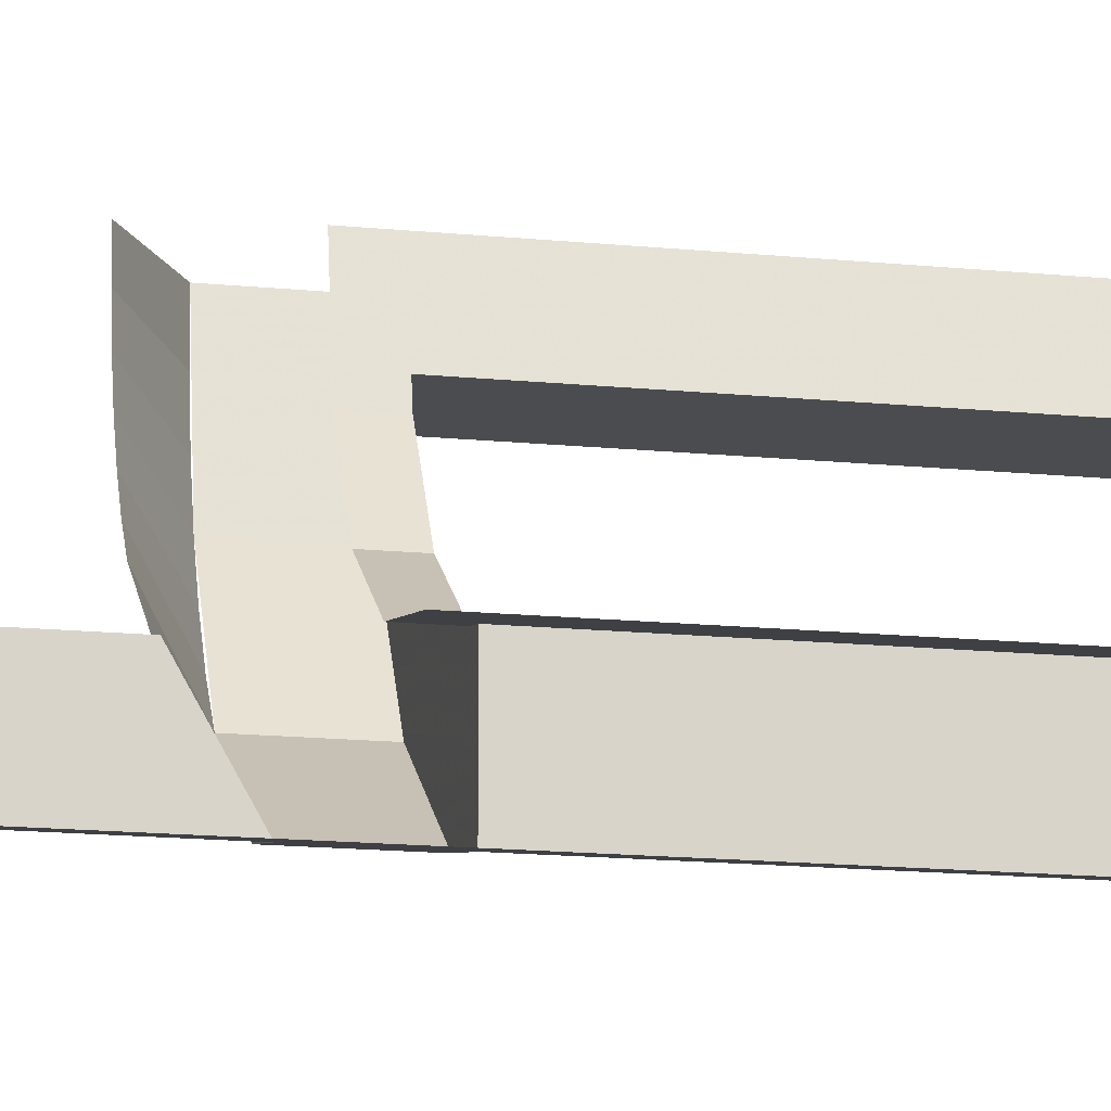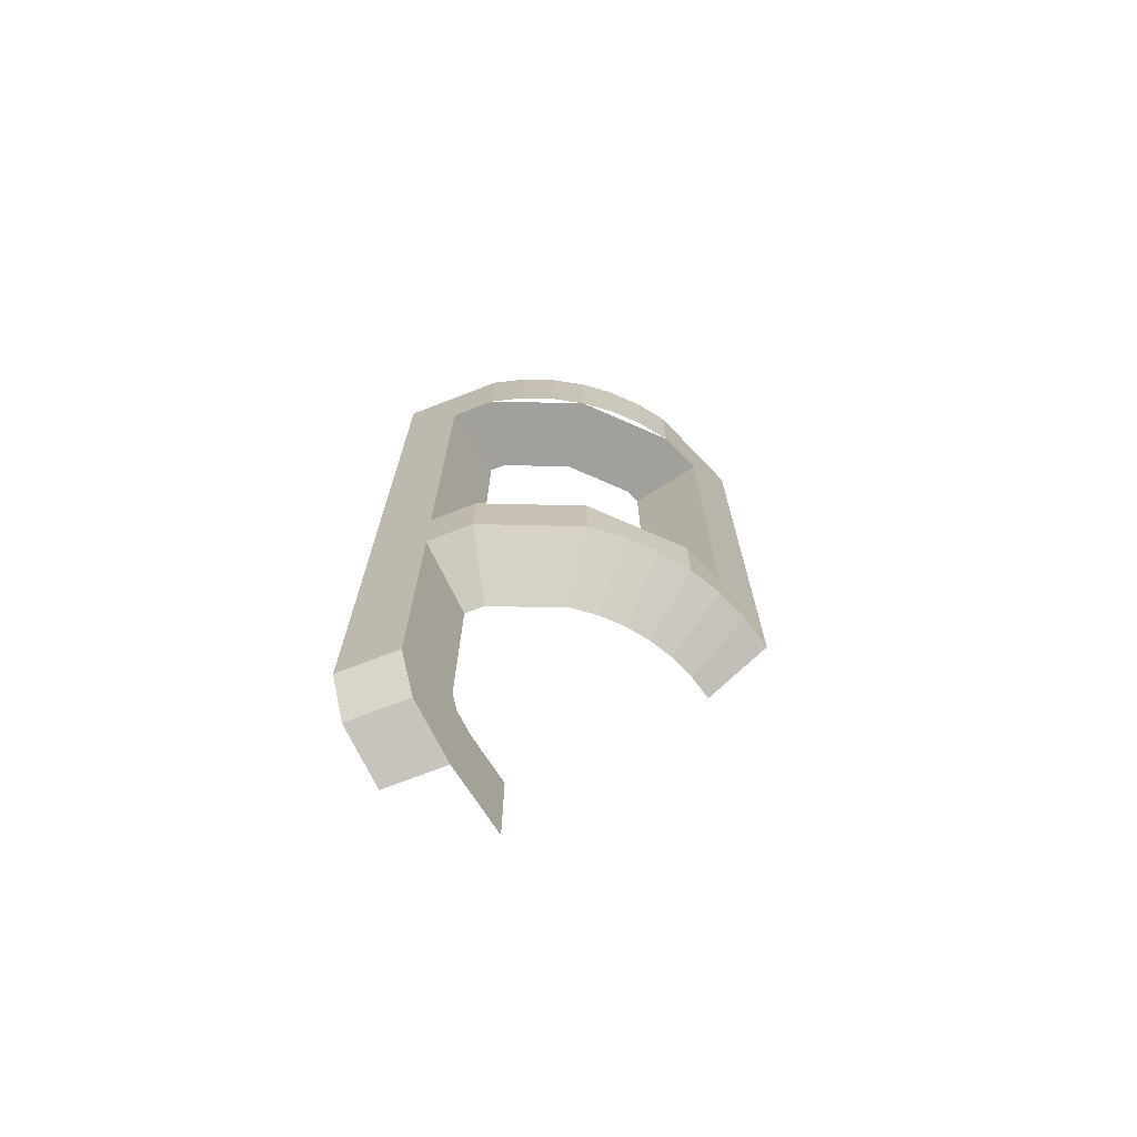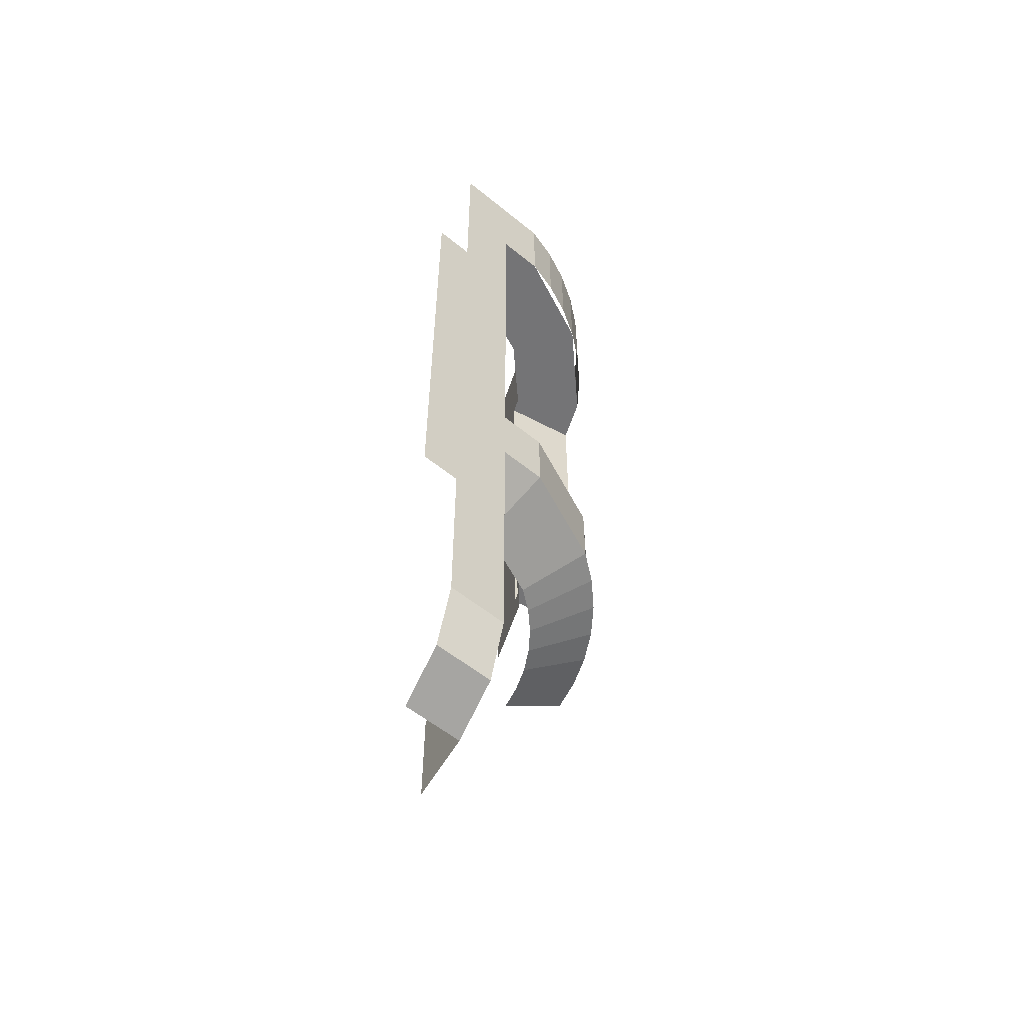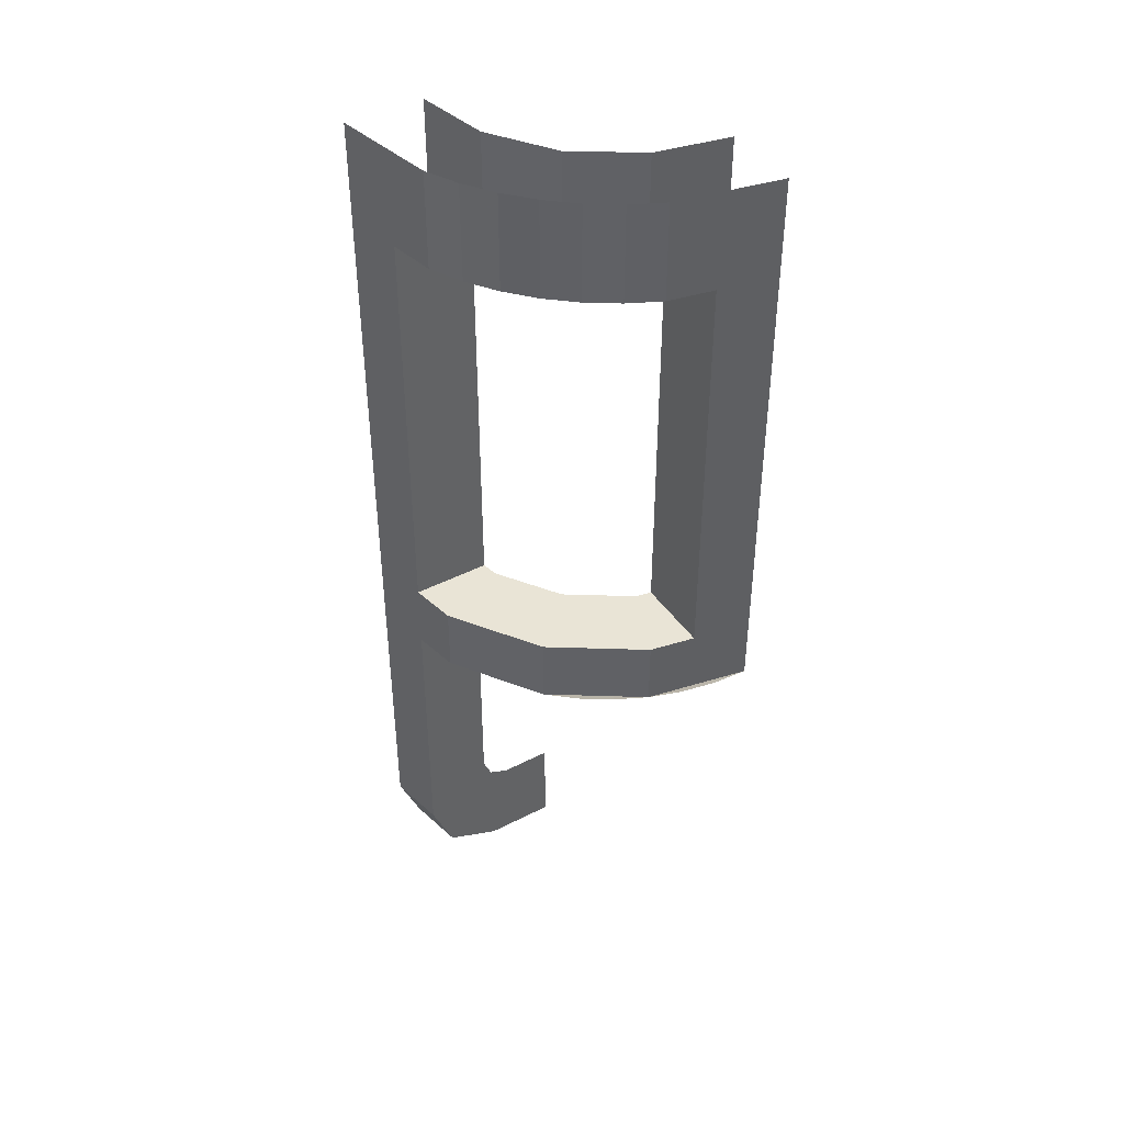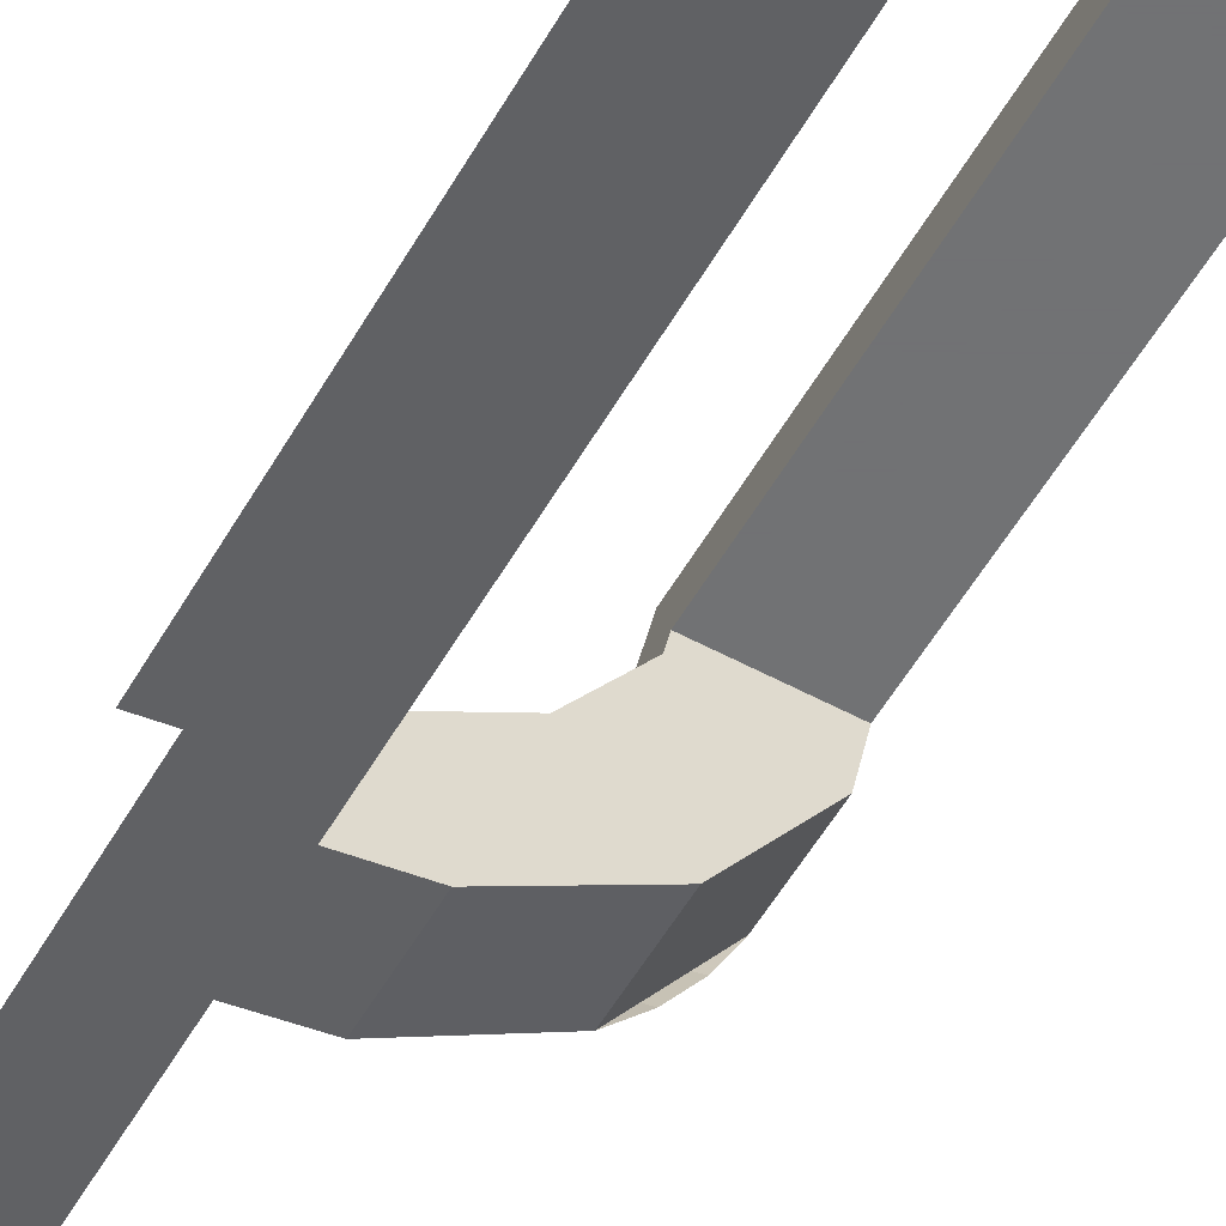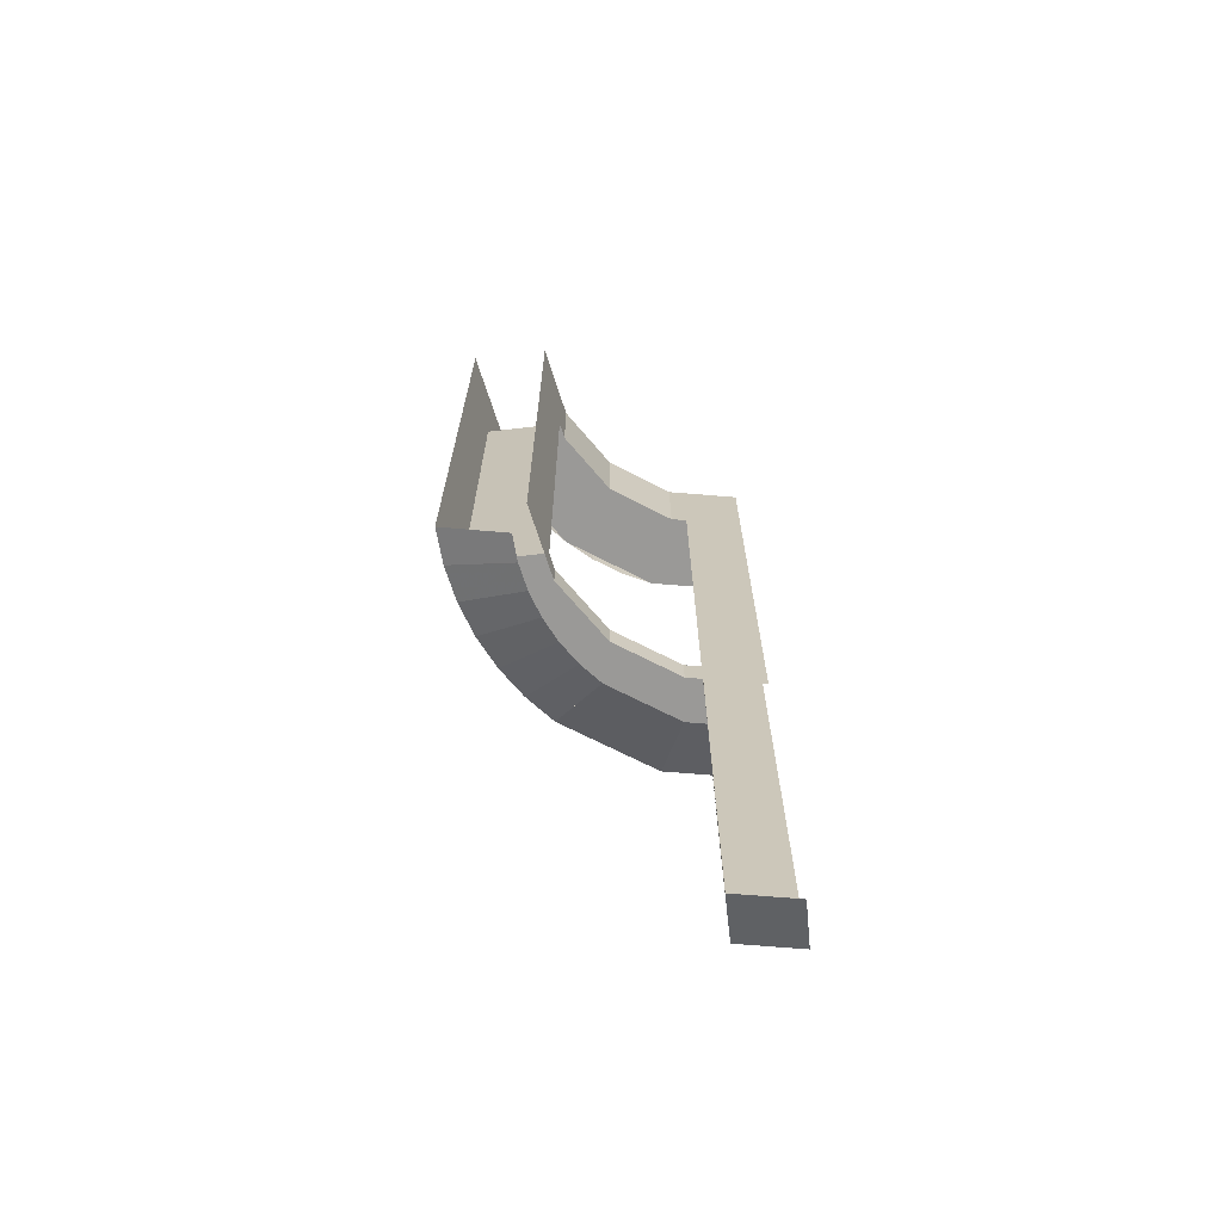
<metadata>
{"format":"obj","ext":"obj","renderer":"f3d","projection":"perspective","resolution":1024,"background":"white","views":[{"elev":-15.2,"azim":77.8,"up":"+Z"},{"elev":-71.7,"azim":-147.5,"up":"+Y"},{"elev":-56.3,"azim":150.8,"up":"+Y"},{"elev":42.7,"azim":-121.6,"up":"+Y"},{"elev":-55.4,"azim":150.4,"up":"+Z"},{"elev":-69.0,"azim":6.5,"up":"+Y"}]}
</metadata>
<code>
v -0.1913 1.2 -0.462
v -0.1913 0.95 -0.462
v -0.15 0.95 -0.4702
v 0 1.2 -0.5
v -0.5 1.2 0
v -0.4702 0.95 -0.15
v -0.462 0.95 -0.1913
v -0.462 1.2 -0.1913
v -0.3535 0.95 -0.3535
v -0.1913 0.95 -0.462
v -0.1913 1.2 -0.462
v -0.3535 1.2 -0.3535
v -0.462 0.95 -0.1913
v -0.3535 0.95 -0.3535
v -0.3535 1.2 -0.3535
v -0.462 1.2 -0.1913
v -0.6467 0.95 -0.2679
v -0.6702 0.95 -0.15
v -0.7 1.2 0
v -0.6467 1.2 -0.2679
v -0.15 0.95 -0.6702
v -0.2679 0.95 -0.6467
v -0.2679 1.2 -0.6467
v 0 1.2 -0.7
v -0.6062 0.95 -0.35
v -0.6062 1.2 -0.35
v -0.6467 1.2 -0.2679
v -0.6467 0.95 -0.2679
v -0.5553 0.95 -0.4261
v -0.5553 1.2 -0.4261
v -0.6062 1.2 -0.35
v -0.6062 0.95 -0.35
v -0.495 0.95 -0.495
v -0.495 1.2 -0.495
v -0.5553 1.2 -0.4261
v -0.5553 0.95 -0.4261
v -0.4261 0.95 -0.5553
v -0.4261 1.2 -0.5553
v -0.495 1.2 -0.495
v -0.495 0.95 -0.495
v -0.35 0.95 -0.6063
v -0.35 1.2 -0.6063
v -0.4261 1.2 -0.5553
v -0.4261 0.95 -0.5553
v -0.2679 0.95 -0.6467
v -0.2679 1.2 -0.6467
v -0.35 1.2 -0.6063
v -0.35 0.95 -0.6063
v -0.462 0.95 -0.1913
v -0.4702 0.95 -0.15
v -0.6702 0.95 -0.15
v -0.6467 0.95 -0.2679
v -0.3535 0.95 -0.3535
v -0.462 0.95 -0.1913
v -0.6467 0.95 -0.2679
v -0.495 0.95 -0.495
v -0.1913 0.95 -0.462
v -0.3535 0.95 -0.3535
v -0.495 0.95 -0.495
v -0.2679 0.95 -0.6467
v -0.15 0.95 -0.4702
v -0.1913 0.95 -0.462
v -0.2679 0.95 -0.6467
v -0.15 0.95 -0.6702
v -0.15 0.95 -0.6702
v -0.15 0.95 -0.4702
v -0.15 -0.125 -0.4702
v -0.15 -0.125 -0.6702
v -0.6702 0.95 -0.15
v -0.4702 0.95 -0.15
v -0.4702 -0.125 -0.15
v -0.6702 -0.125 -0.15
v -0.5 -0.2 0
v -0.4702 -0.125 -0.15
v -0.4702 0.95 -0.15
v -0.5 1.2 0
v -0.7 1.2 0
v -0.6702 0.95 -0.15
v -0.6702 -0.125 -0.15
v -0.7 -0.3 0
v -0.15 0.95 -0.4702
v -0.15 -0.125 -0.4702
v 0 -0.2 -0.5
v 0 1.2 -0.5
v -0.2679 -0.125 -0.6467
v -0.1913 -0.125 -0.462
v -0.15 -0.125 -0.4702
v -0.15 -0.125 -0.6702
v -0.6467 -0.125 -0.2679
v -0.6702 -0.125 -0.15
v -0.4702 -0.125 -0.15
v -0.462 -0.125 -0.1913
v -0.495 -0.125 -0.495
v -0.6467 -0.125 -0.2679
v -0.462 -0.125 -0.1913
v -0.3535 -0.125 -0.3535
v -0.2679 -0.125 -0.6467
v -0.495 -0.125 -0.495
v -0.3535 -0.125 -0.3535
v -0.1913 -0.125 -0.462
v -0.3535 -0.125 -0.3535
v -0.3535 -0.2 -0.3535
v -0.1913 -0.2 -0.462
v -0.1913 -0.125 -0.462
v -0.462 -0.2 -0.1913
v -0.3535 -0.2 -0.3535
v -0.3535 -0.125 -0.3535
v -0.462 -0.125 -0.1913
v -0.1913 -0.125 -0.462
v -0.1913 -0.2 -0.462
v 0 -0.2 -0.5
v -0.15 -0.125 -0.4702
v -0.4702 -0.125 -0.15
v -0.5 -0.2 0
v -0.462 -0.2 -0.1913
v -0.462 -0.125 -0.1913
v -0.6467 -0.3 -0.2679
v -0.7 -0.3 0
v -0.6702 -0.125 -0.15
v -0.6467 -0.125 -0.2679
v -0.495 -0.3 -0.495
v -0.6467 -0.3 -0.2679
v -0.6467 -0.125 -0.2679
v -0.495 -0.125 -0.495
v -0.2679 -0.3 -0.6467
v -0.495 -0.3 -0.495
v -0.495 -0.125 -0.495
v -0.2679 -0.125 -0.6467
v -0.15 -0.3 -0.6702
v -0.2679 -0.3 -0.6467
v -0.2679 -0.125 -0.6467
v -0.15 -0.125 -0.6702
v -0.525 -0.4 0
v -0.5205 -0.4 -0.06851
v -0.694 -0.3 -0.09135
v -0.7 -0.3 0
v -0.5205 -0.4 -0.06851
v -0.5071 -0.4 -0.1359
v -0.6761 -0.3 -0.1812
v -0.694 -0.3 -0.09135
v -0.5071 -0.4 -0.1359
v -0.485 -0.4 -0.2009
v -0.6467 -0.3 -0.2679
v -0.6761 -0.3 -0.1812
v -0.485 -0.4 -0.2009
v -0.4546 -0.4 -0.2625
v -0.6062 -0.3 -0.35
v -0.6467 -0.3 -0.2679
v -0.4546 -0.4 -0.2625
v -0.4165 -0.4 -0.3196
v -0.5554 -0.3 -0.4262
v -0.6062 -0.3 -0.35
v -0.4165 -0.4 -0.3196
v -0.3712 -0.4 -0.3712
v -0.495 -0.3 -0.495
v -0.5554 -0.3 -0.4262
v -0.2679 -0.3 -0.6467
v -0.2009 -0.4 -0.485
v -0.3712 -0.4 -0.3712
v -0.495 -0.3 -0.495
v -0.15 -0.3 -0.6702
v -0.15 -0.4 -0.4952
v -0.2009 -0.4 -0.485
v -0.2679 -0.3 -0.6467
v 0 -1.029 -0.7
v -0.15 -0.125 -0.6702
v -0.15 0.95 -0.6702
v 0 1.2 -0.7
v 0 -1.029 -0.7
v -0.15 -1.029 -0.6702
v -0.15 -0.3 -0.6702
v 0 -1.029 -0.7
v -0.15 -0.3 -0.6702
v -0.15 -0.125 -0.6702
v -0.15 -1.029 -0.6702
v -0.15 -0.9036 -0.4952
v -0.15 -0.4 -0.4952
v -0.15 -0.3 -0.6702
v -0.15 -1.029 -0.6702
v -0.15 -0.9786 -0.4952
v -0.15 -0.9036 -0.4952
v -0.15 -1.029 -0.6702
v -0.15 -1.229 -0.4702
v -0.15 -0.9786 -0.4202
v -0.15 -0.9786 -0.4952
v -0.15 -0.9786 -0.2875
v -0.15 -0.9786 -0.4202
v -0.15 -1.229 -0.4702
v -0.15 -1.229 -0.2875
v -0.15 -0.9786 -0.4952
v -0.15 -0.9566 -0.4732
v -0.15 -0.9036 -0.4952
v -0.15 -0.9786 -0.4952
v -0.15 -0.9786 -0.4202
v -0.15 -0.9566 -0.4732
v -0.15 -1.17 -0.6116
v -0.15 -1.029 -0.6702
v 0 -1.029 -0.7
v 0 -1.17 -0.6414
v -0.15 -1.229 -0.4702
v -0.15 -1.17 -0.6116
v 0 -1.17 -0.6414
v 0 -1.229 -0.5
v -0.15 -1.029 -0.6702
v -0.15 -1.17 -0.6116
v -0.15 -1.229 -0.4702
g mesh7032245
f 1 2 3
f 3 4 1
f 5 6 7
f 7 8 5
f 9 10 11
f 11 12 9
f 13 14 15
f 15 16 13
f 17 18 19
f 19 20 17
f 21 22 23
f 23 24 21
g mesh7032249
f 25 27 26
f 27 25 28
f 29 31 30
f 31 29 32
f 33 35 34
f 35 33 36
f 37 39 38
f 39 37 40
f 41 43 42
f 43 41 44
f 45 47 46
f 47 45 48
g mesh7032252
f 49 50 51
f 51 52 49
f 53 54 55
f 55 56 53
f 57 58 59
f 59 60 57
f 61 62 63
f 63 64 61
g mesh7032254
f 65 67 66
f 67 65 68
g mesh7032256
f 69 70 71
f 71 72 69
f 73 74 75
f 75 76 73
f 77 78 79
f 79 80 77
f 81 82 83
f 83 84 81
g mesh7032258
f 85 86 87
f 87 88 85
f 89 90 91
f 91 92 89
f 93 94 95
f 95 96 93
f 97 98 99
f 99 100 97
g mesh7032259
f 101 102 103
f 103 104 101
f 105 106 107
f 107 108 105
f 109 110 111
f 111 112 109
f 113 114 115
f 115 116 113
f 117 118 119
f 119 120 117
f 121 122 123
f 123 124 121
f 125 126 127
f 127 128 125
f 129 130 131
f 131 132 129
g mesh7032263
f 133 135 134
f 135 133 136
f 137 139 138
f 139 137 140
f 141 143 142
f 143 141 144
f 145 147 146
f 147 145 148
f 149 151 150
f 151 149 152
f 153 155 154
f 155 153 156
f 157 158 159
f 159 160 157
f 161 162 163
f 163 164 161
g mesh7032265
f 165 166 167
f 167 168 165
f 169 170 171
f 172 173 174
f 175 176 177
f 177 178 175
f 179 180 181
f 182 183 184
f 184 185 182
f 186 187 188
f 188 189 186
g mesh7032267
f 190 191 192
f 193 194 195
g mesh7032269
f 196 197 198
f 198 199 196
f 200 201 202
f 202 203 200
g mesh7032271
f 204 205 206

</code>
